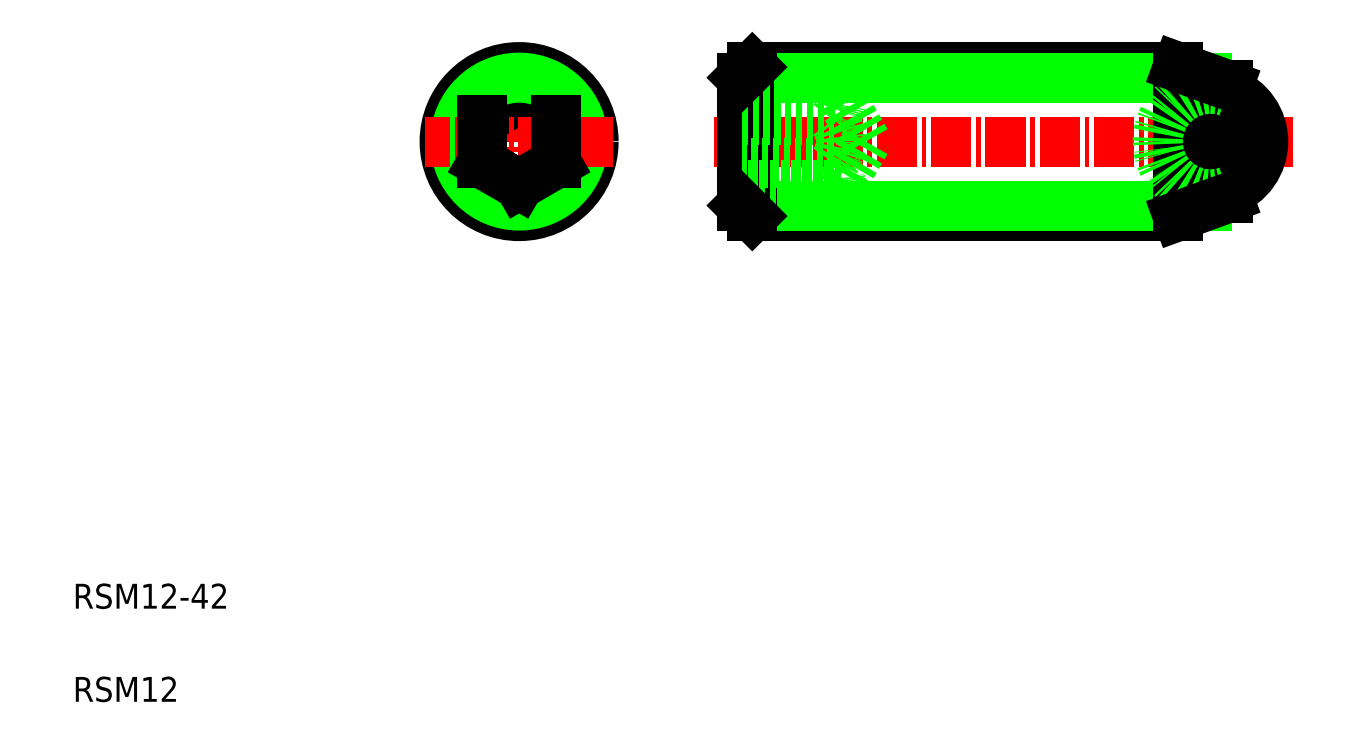
<metadata>
{"format":"dxf","ext":"dxf","renderer":"ezdxf+matplotlib","layout":"modelspace","background":"white","min_lineweight":24,"dpi":150}
</metadata>
<code>
0
SECTION
2
ENTITIES
0
LINE
8
CENTER
10
56.61
20
50.11
30
0
11
103.2
21
50.11
31
0
0
LINE
8
0
10
59.72
20
56.11
30
0
11
94
21
56.11
31
0
0
LINE
8
0
10
94
20
44.11
30
0
11
59.72
21
44.11
31
0
0
LINE
8
0
10
58.87
20
55.26
30
0
11
96.33
21
55.26
31
0
0
LINE
8
0
10
96.33
20
44.96
30
0
11
58.87
21
44.96
31
0
0
LINE
8
CENTER
10
40.94
20
57.67
30
0
11
40.94
21
42.56
31
0
0
LINE
8
0
10
40.94
20
53.58
30
0
11
37.94
21
51.85
31
0
0
LINE
8
0
10
43.94
20
51.85
30
0
11
40.94
21
53.58
31
0
0
ARC
8
0
10
64.07
20
53.58
30
0
40
2.8
50
321.8
51
0
0
LINE
8
0
10
58.87
20
55.26
30
0
11
58.87
21
44.96
31
0
0
LINE
8
0
10
59.72
20
56.11
30
0
11
59.72
21
44.11
31
0
0
LINE
8
0
10
66.87
20
53.58
30
0
11
68.87
21
50.11
31
0
0
CIRCLE
8
0
10
40.94
20
50.11
30
0
40
6
0
CIRCLE
8
0
10
40.94
20
50.11
30
0
40
5.15
0
TEXT
8
0
10
5
20
12.5
30
0
40
2
1
RSM12-42
0
TEXT
8
0
10
5
20
5
30
0
40
2
1
RSM12
0
LINE
8
CENTER
10
48.5
20
50.11
30
0
11
33.38
21
50.11
31
0
0
LINE
8
0
10
37.94
20
48.38
30
0
11
40.94
21
46.65
31
0
0
LINE
8
0
10
37.94
20
51.85
30
0
11
37.94
21
48.38
31
0
0
LINE
8
0
10
43.94
20
48.38
30
0
11
43.94
21
51.85
31
0
0
LINE
8
0
10
40.94
20
46.65
30
0
11
43.94
21
48.38
31
0
0
LINE
8
0
10
58.87
20
51.85
30
0
11
66.27
21
51.85
31
0
0
LINE
8
0
10
66.27
20
48.38
30
0
11
58.87
21
48.38
31
0
0
LINE
8
0
10
66.87
20
46.65
30
0
11
58.87
21
46.65
31
0
0
LINE
8
0
10
58.87
20
44.96
30
0
11
59.72
21
44.11
31
0
0
LINE
8
0
10
68.87
20
50.11
30
0
11
66.87
21
46.65
31
0
0
ARC
8
0
10
64.07
20
46.65
30
0
40
2.8
50
0
51
38.21
0
ARC
8
0
10
64.07
20
50.11
30
0
40
2.8
50
321.8
51
38.21
0
LINE
8
0
10
67.87
20
48.38
30
0
11
67.87
21
48.38
31
0
0
LINE
8
0
10
68.37
20
49.25
30
0
11
68.37
21
49.25
31
0
0
LINE
8
0
10
58.87
20
53.58
30
0
11
66.87
21
53.58
31
0
0
LINE
8
0
10
58.87
20
55.26
30
0
11
59.72
21
56.11
31
0
0
LINE
8
0
10
98.07
20
54.63
30
0
11
98.07
21
45.6
31
0
0
LINE
8
0
10
94
20
44.11
30
0
11
94
21
56.11
31
0
0
ARC
8
0
10
96.62
20
50.11
30
0
40
4.25
50
70.05
51
289.9
0
ARC
8
0
10
96.62
20
50.11
30
0
40
4.25
50
289.9
51
70.05
0
LINE
8
0
10
98.07
20
45.6
30
0
11
94
21
44.11
31
0
0
LINE
8
0
10
94
20
56.11
30
0
11
98.07
21
54.63
31
0
0
ENDSEC
0
EOF

</code>
